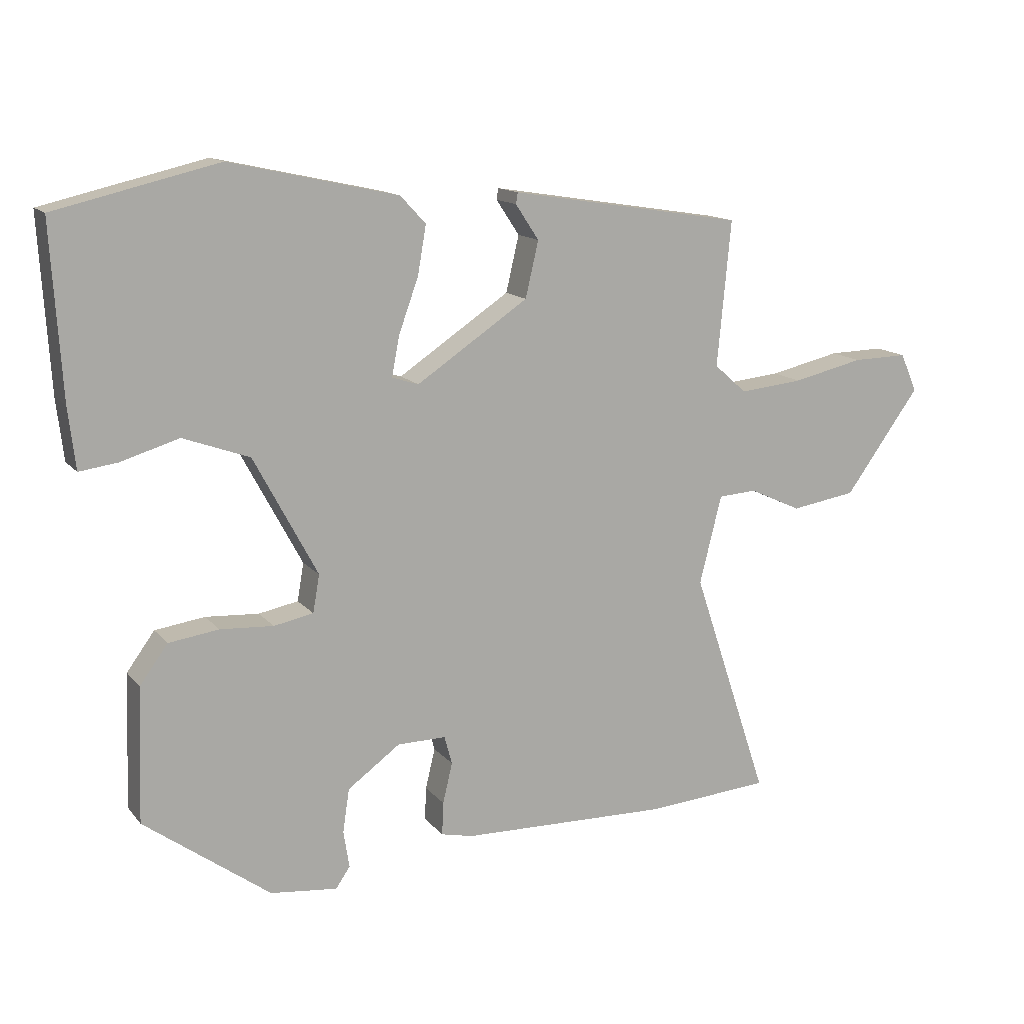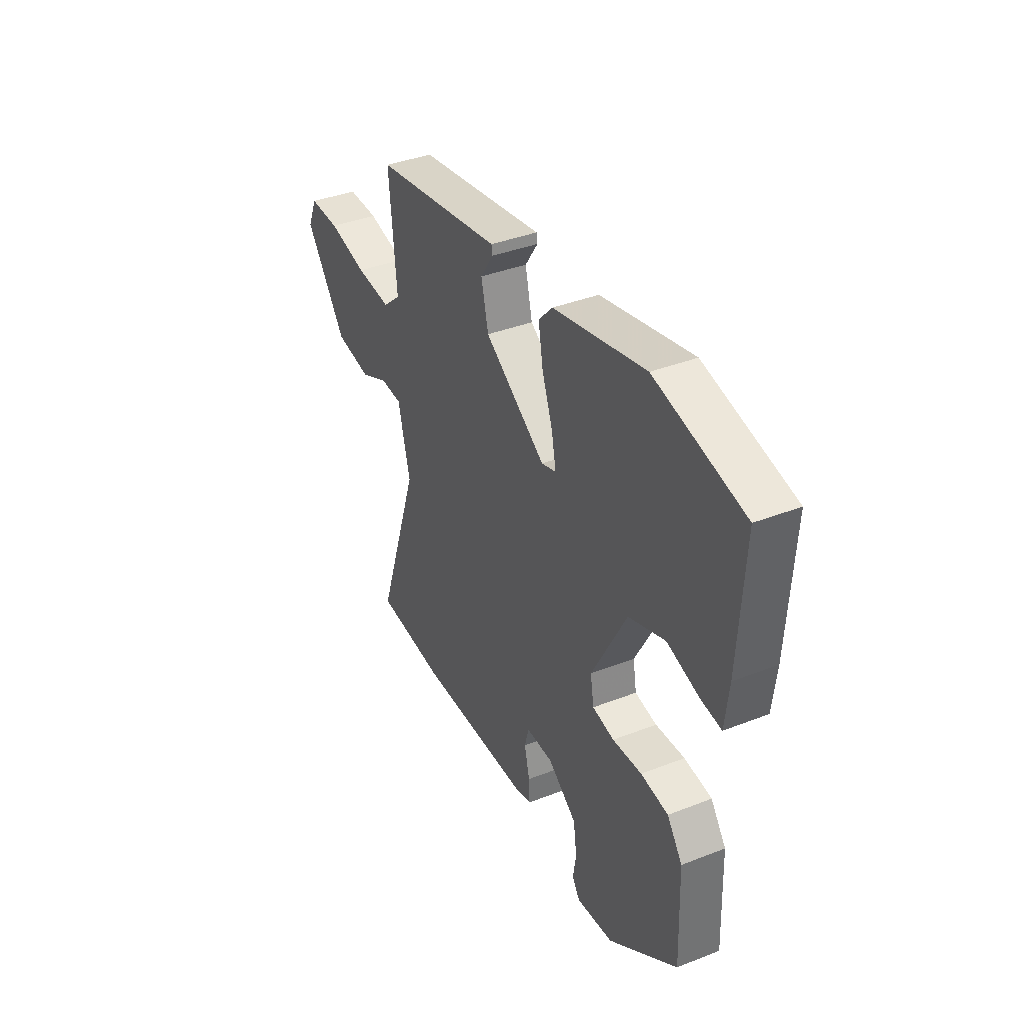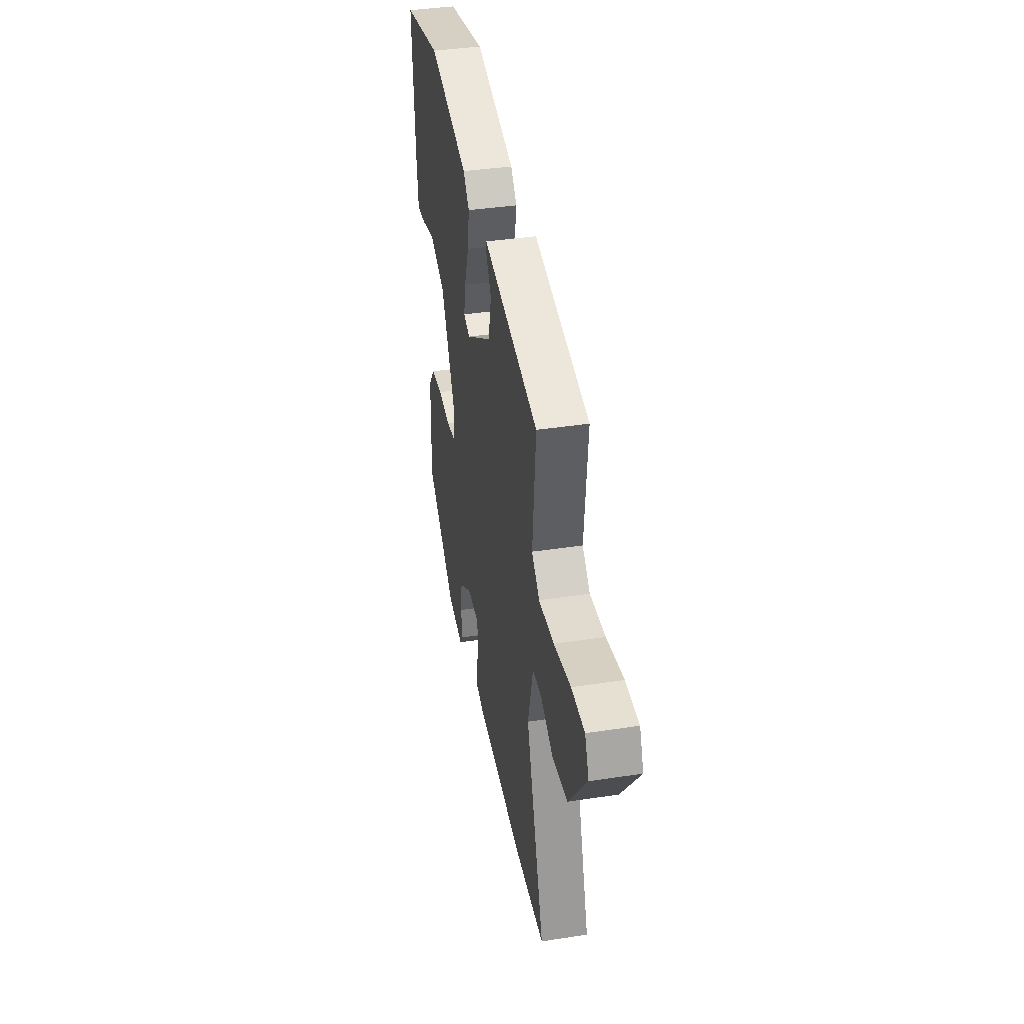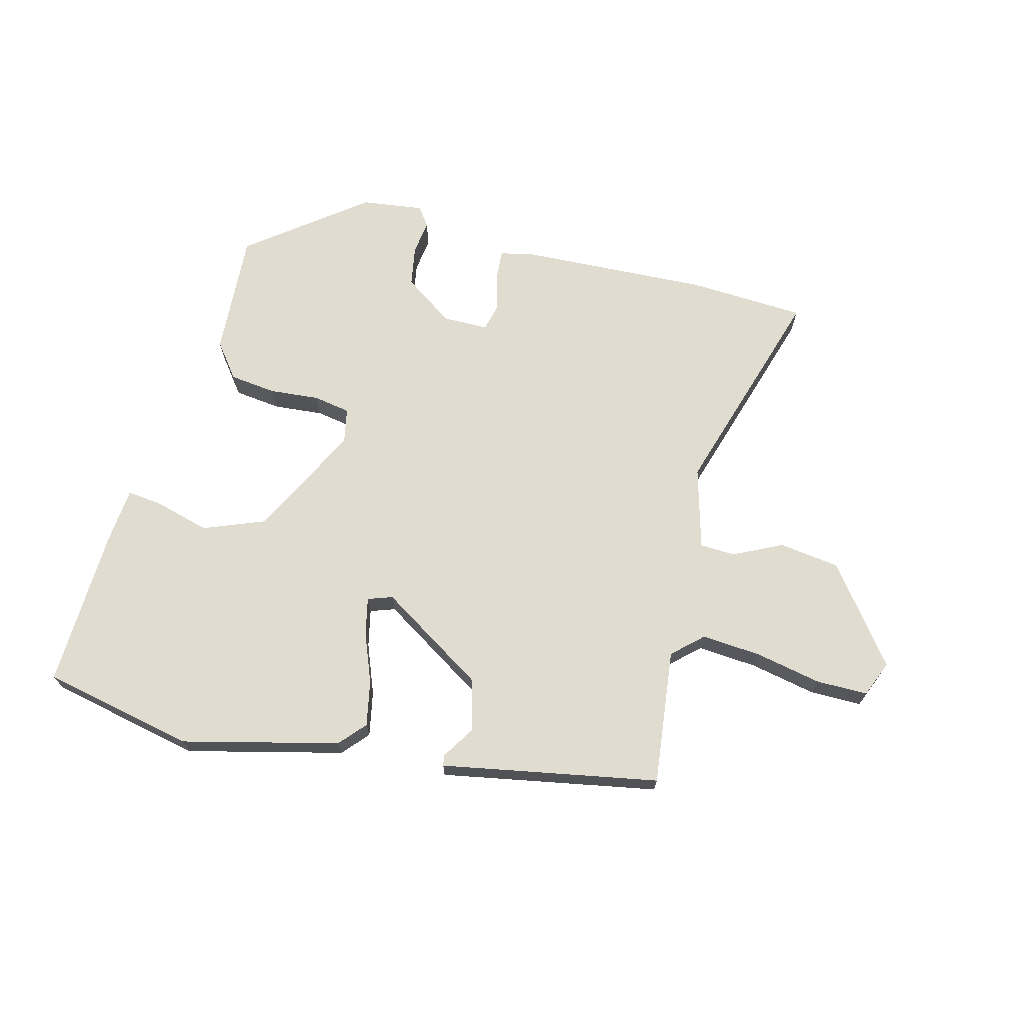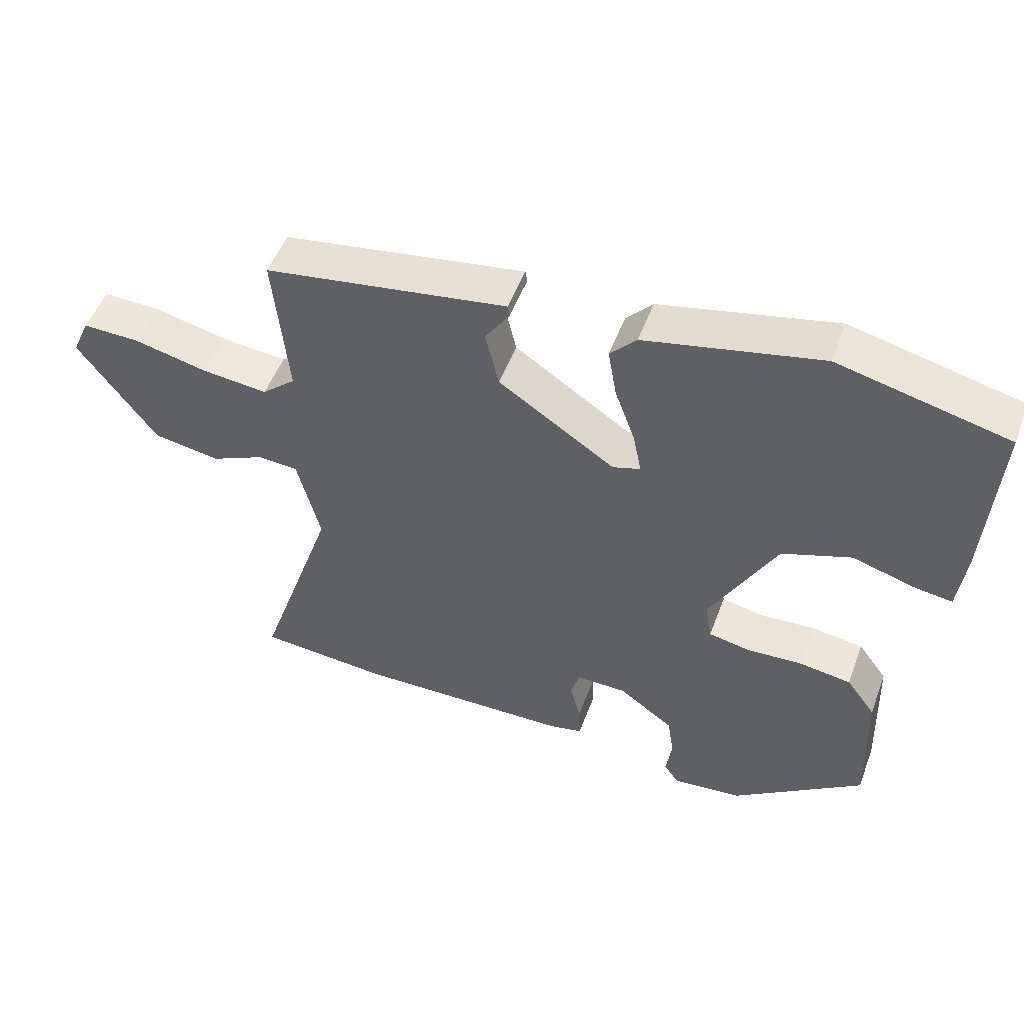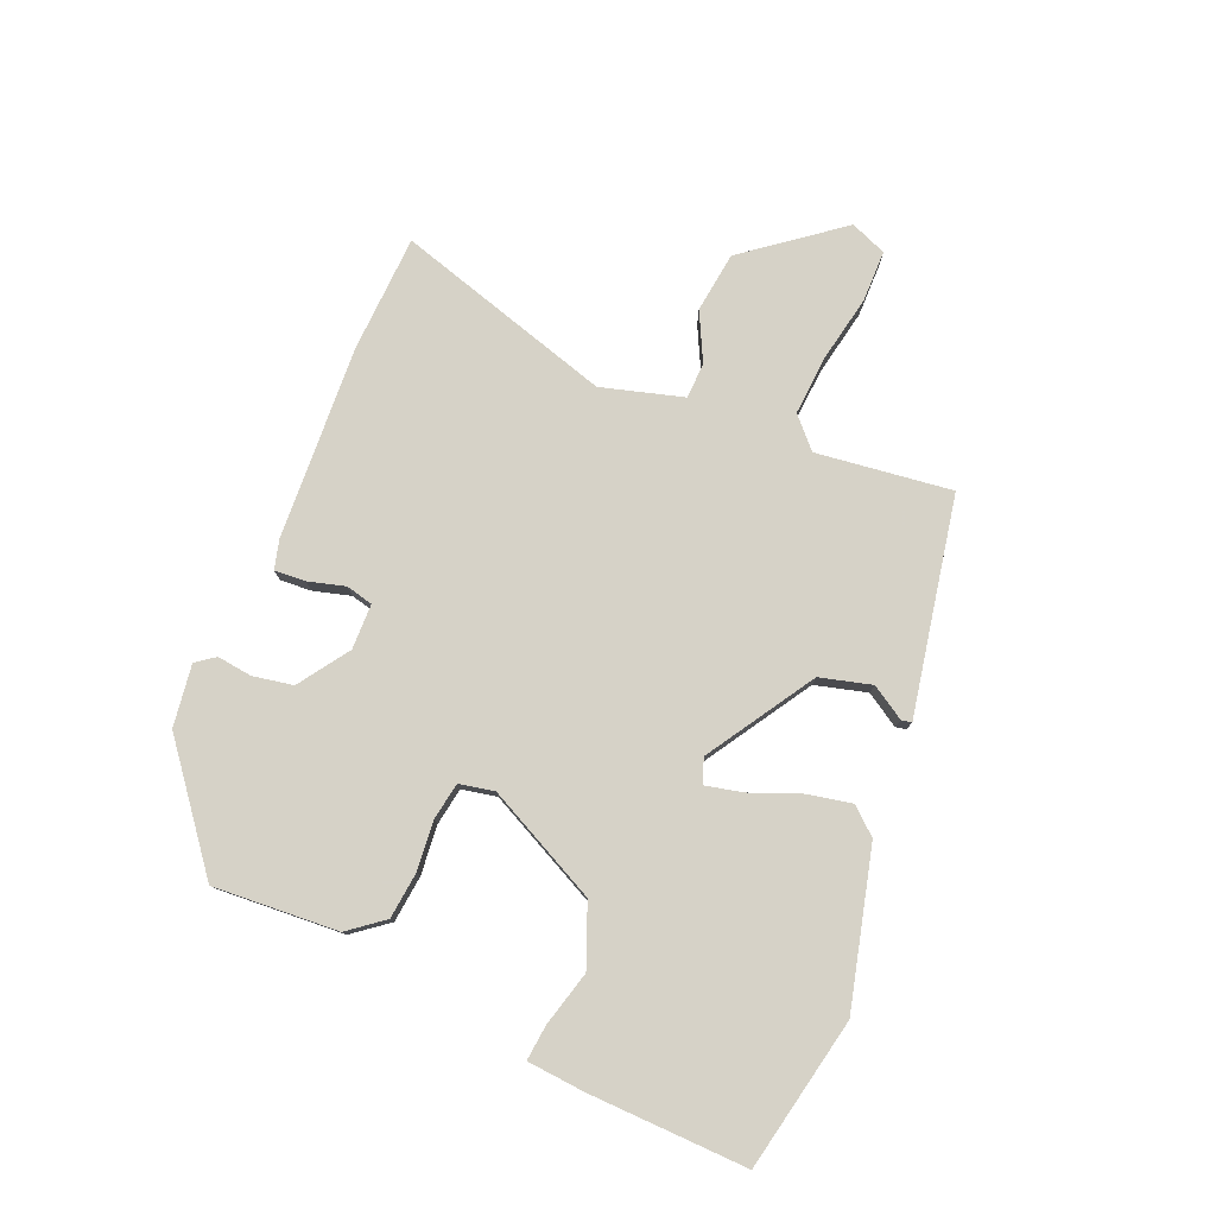
<metadata>
{"format":"obj","ext":"obj","renderer":"f3d","projection":"perspective","resolution":1024,"background":"white","views":[{"elev":13.7,"azim":-24.3,"up":"+Z"},{"elev":38.2,"azim":-116.4,"up":"+Z"},{"elev":39.8,"azim":79.3,"up":"+Z"},{"elev":69.4,"azim":13.1,"up":"+Y"},{"elev":51.5,"azim":-159.7,"up":"+Z"},{"elev":78.5,"azim":-69.0,"up":"+Y"}]}
</metadata>
<code>
v 0.572 0.07 -0.494
v 0.379 0.07 -0.509
v 0.059 0.07 -0.502
v 0.01 0.07 -0.491
v 0.012 0.07 -0.44
v 0.027 0.07 -0.378
v 0.015 0.07 -0.334
v -0.06 0.07 -0.335
v -0.141 0.07 -0.394
v -0.151 0.07 -0.461
v -0.142 0.07 -0.518
v -0.164 0.07 -0.55
v -0.267 0.07 -0.539
v -0.461 0.07 -0.397
v -0.454 0.07 -0.19
v -0.411 0.07 -0.131
v -0.334 0.07 -0.12
v -0.252 0.07 -0.125
v -0.191 0.07 -0.113
v -0.181 0.07 -0.055
v -0.279 0.07 0.128
v -0.381 0.07 0.165
v -0.471 0.07 0.138
v -0.529 0.07 0.13
v -0.54 0.07 0.224
v -0.556 0.07 0.487
v -0.306 0.07 0.546
v -0.047 0.07 0.489
v -0.008 0.07 0.447
v -0.021 0.07 0.372
v -0.051 0.07 0.289
v -0.063 0.07 0.227
v -0.022 0.07 0.214
v 0.15 0.07 0.329
v 0.17 0.07 0.415
v 0.134 0.07 0.469
v 0.137 0.07 0.486
v 0.275 0.07 0.464
v 0.496 0.07 0.429
v 0.475 0.07 0.205
v 0.525 0.07 0.161
v 0.623 0.07 0.171
v 0.732 0.07 0.196
v 0.817 0.07 0.198
v 0.843 0.07 0.139
v 0.727 0.07 -0.021
v 0.627 0.07 -0.037
v 0.547 0.07 0
v 0.488 0.07 -0.004
v 0.454 0.07 -0.14
v 0.572 0 -0.494
v 0.379 0 -0.509
v 0.059 0 -0.502
v 0.01 0 -0.491
v 0.012 0 -0.44
v 0.027 0 -0.378
v 0.015 0 -0.334
v -0.06 0 -0.335
v -0.141 0 -0.394
v -0.151 0 -0.461
v -0.142 0 -0.518
v -0.164 0 -0.55
v -0.267 0 -0.539
v -0.461 0 -0.397
v -0.454 0 -0.19
v -0.411 0 -0.131
v -0.334 0 -0.12
v -0.252 0 -0.125
v -0.191 0 -0.113
v -0.181 0 -0.055
v -0.279 0 0.128
v -0.381 0 0.165
v -0.471 0 0.138
v -0.529 0 0.13
v -0.54 0 0.224
v -0.556 0 0.487
v -0.306 0 0.546
v -0.047 0 0.489
v -0.008 0 0.447
v -0.021 0 0.372
v -0.051 0 0.289
v -0.063 0 0.227
v -0.022 0 0.214
v 0.15 0 0.329
v 0.17 0 0.415
v 0.134 0 0.469
v 0.137 0 0.486
v 0.275 0 0.464
v 0.496 0 0.429
v 0.475 0 0.205
v 0.525 0 0.161
v 0.623 0 0.171
v 0.732 0 0.196
v 0.817 0 0.198
v 0.843 0 0.139
v 0.727 0 -0.021
v 0.627 0 -0.037
v 0.547 0 0
v 0.488 0 -0.004
v 0.454 0 -0.14
f 45 46 47 48
f 45 48 49
f 42 43 44 45
f 41 42 45 49
f 40 41 49 50
f 38 39 40
f 35 36 37 38
f 34 35 38 40
f 33 34 40 50
f 28 29 30 31
f 28 31 32
f 27 28 32
f 26 27 32
f 25 26 32
f 22 23 24 25
f 21 22 25 32
f 20 21 32 33
f 15 16 17 18
f 15 18 19
f 14 15 19
f 13 14 19
f 10 11 12 13
f 9 10 13 19
f 8 9 19 20
f 3 4 5 6
f 1 2 3 6
f 1 6 7
f 50 1 7
f 20 33 50
f 7 8 20 50
f 98 97 96 95
f 99 98 95
f 95 94 93 92
f 99 95 92 91
f 100 99 91 90
f 90 89 88
f 88 87 86 85
f 90 88 85 84
f 100 90 84 83
f 81 80 79 78
f 82 81 78
f 82 78 77
f 82 77 76
f 82 76 75
f 75 74 73 72
f 82 75 72 71
f 83 82 71 70
f 68 67 66 65
f 69 68 65
f 69 65 64
f 69 64 63
f 63 62 61 60
f 69 63 60 59
f 70 69 59 58
f 56 55 54 53
f 56 53 52 51
f 57 56 51
f 57 51 100
f 100 83 70
f 100 70 58 57
f 1 51 52 2
f 2 52 53 3
f 3 53 54 4
f 4 54 55 5
f 5 55 56 6
f 6 56 57 7
f 7 57 58 8
f 8 58 59 9
f 9 59 60 10
f 10 60 61 11
f 11 61 62 12
f 12 62 63 13
f 13 63 64 14
f 14 64 65 15
f 15 65 66 16
f 16 66 67 17
f 17 67 68 18
f 18 68 69 19
f 19 69 70 20
f 20 70 71 21
f 21 71 72 22
f 22 72 73 23
f 23 73 74 24
f 24 74 75 25
f 25 75 76 26
f 26 76 77 27
f 27 77 78 28
f 28 78 79 29
f 29 79 80 30
f 30 80 81 31
f 31 81 82 32
f 32 82 83 33
f 33 83 84 34
f 34 84 85 35
f 35 85 86 36
f 36 86 87 37
f 37 87 88 38
f 38 88 89 39
f 39 89 90 40
f 40 90 91 41
f 41 91 92 42
f 42 92 93 43
f 43 93 94 44
f 44 94 95 45
f 45 95 96 46
f 46 96 97 47
f 47 97 98 48
f 48 98 99 49
f 49 99 100 50
f 50 100 51 1

</code>
